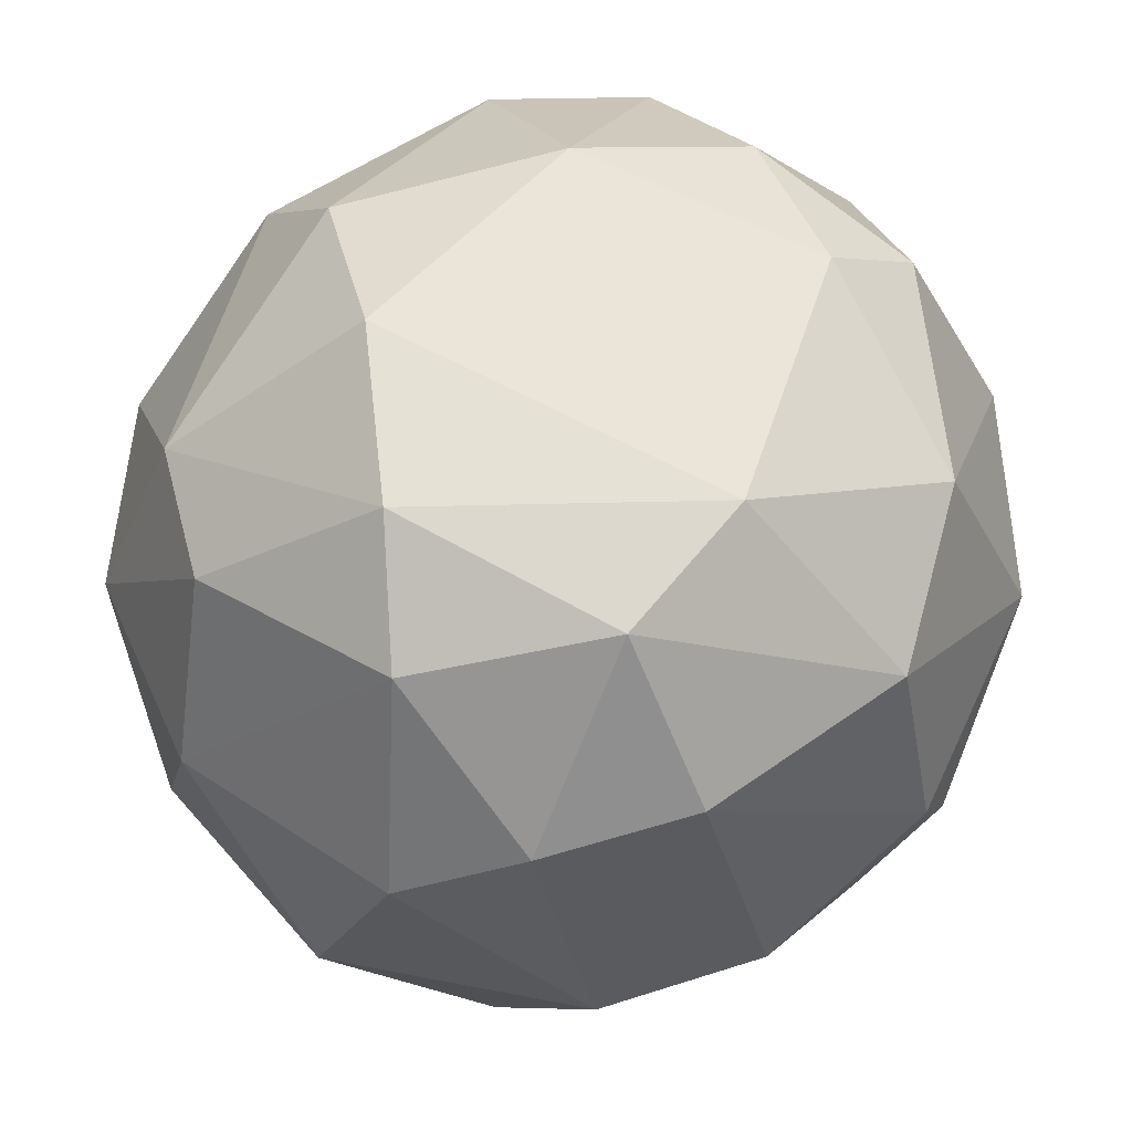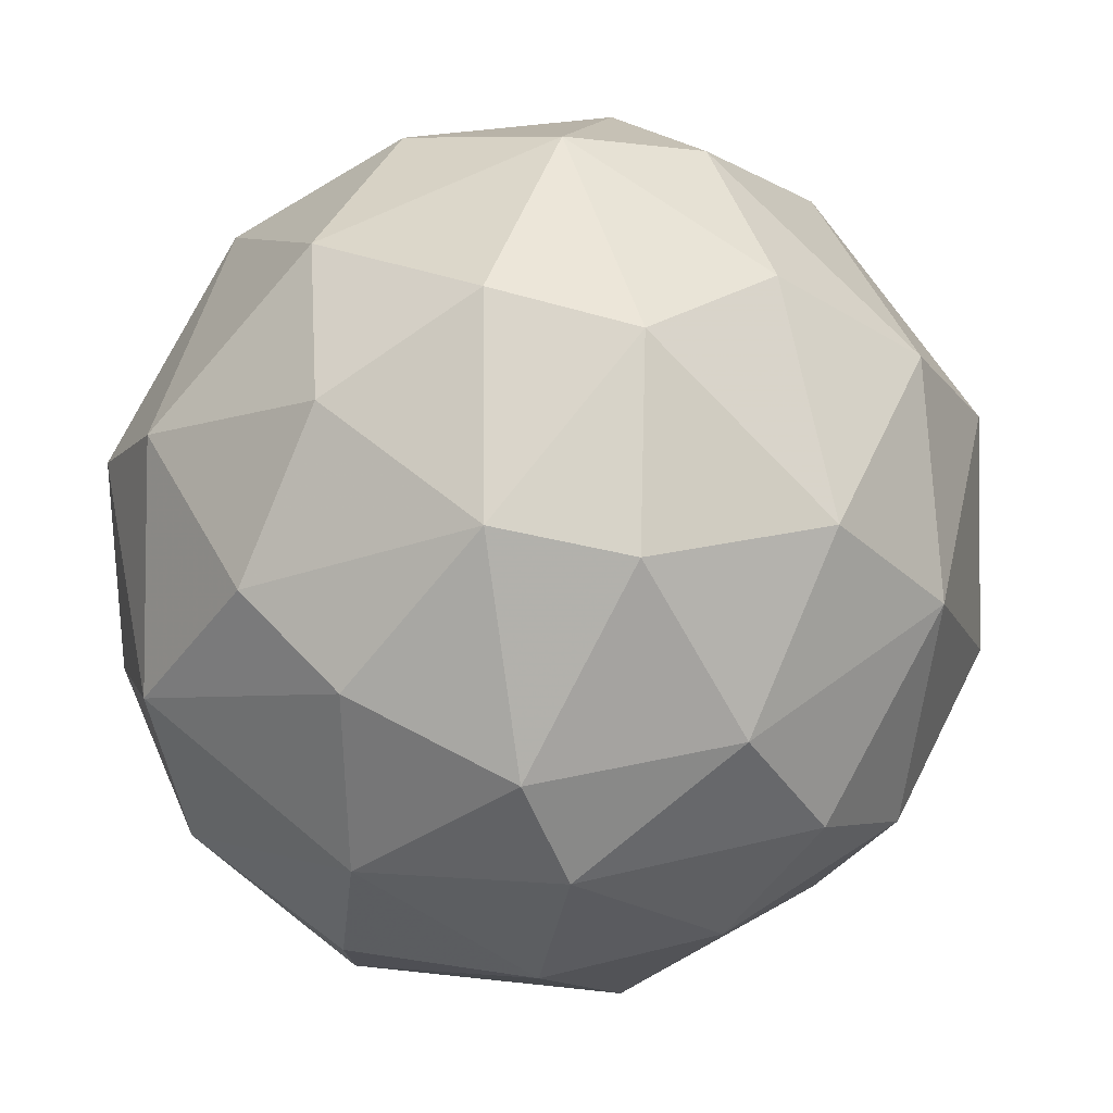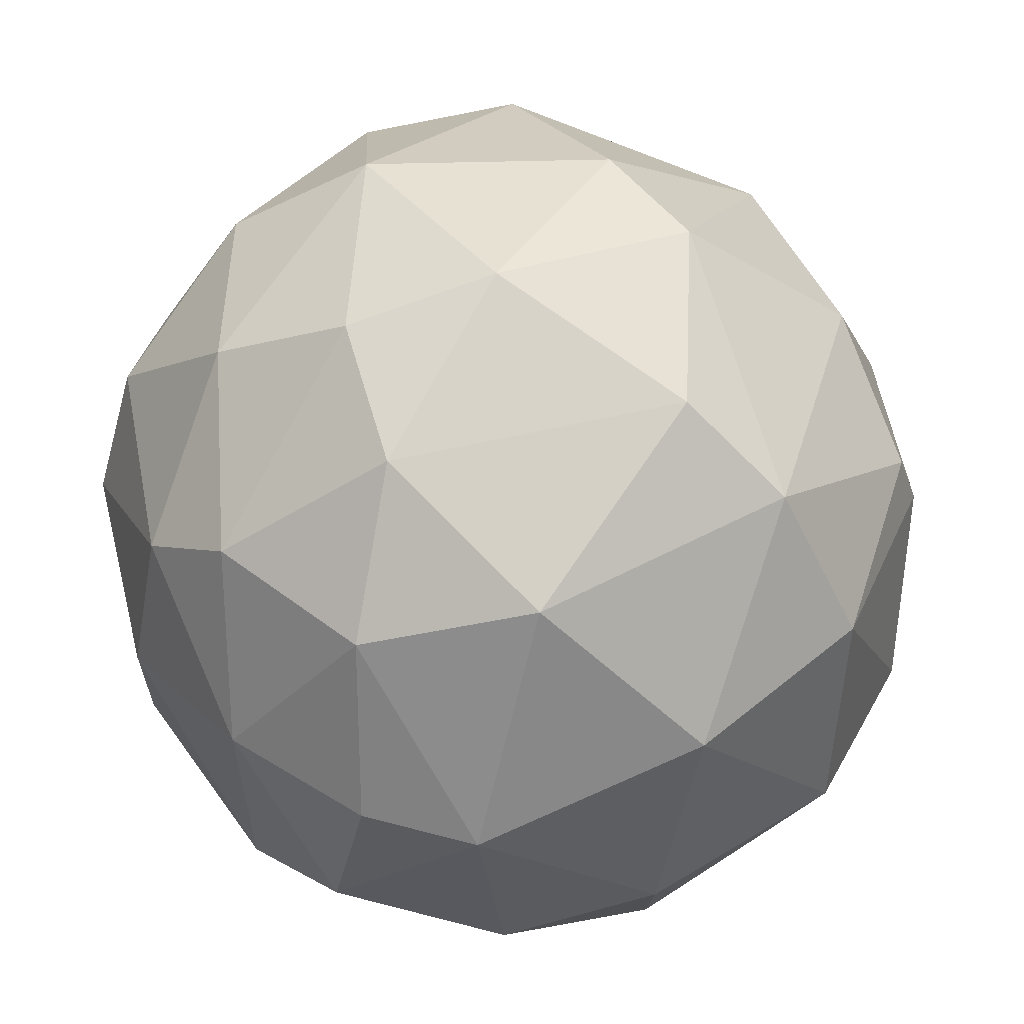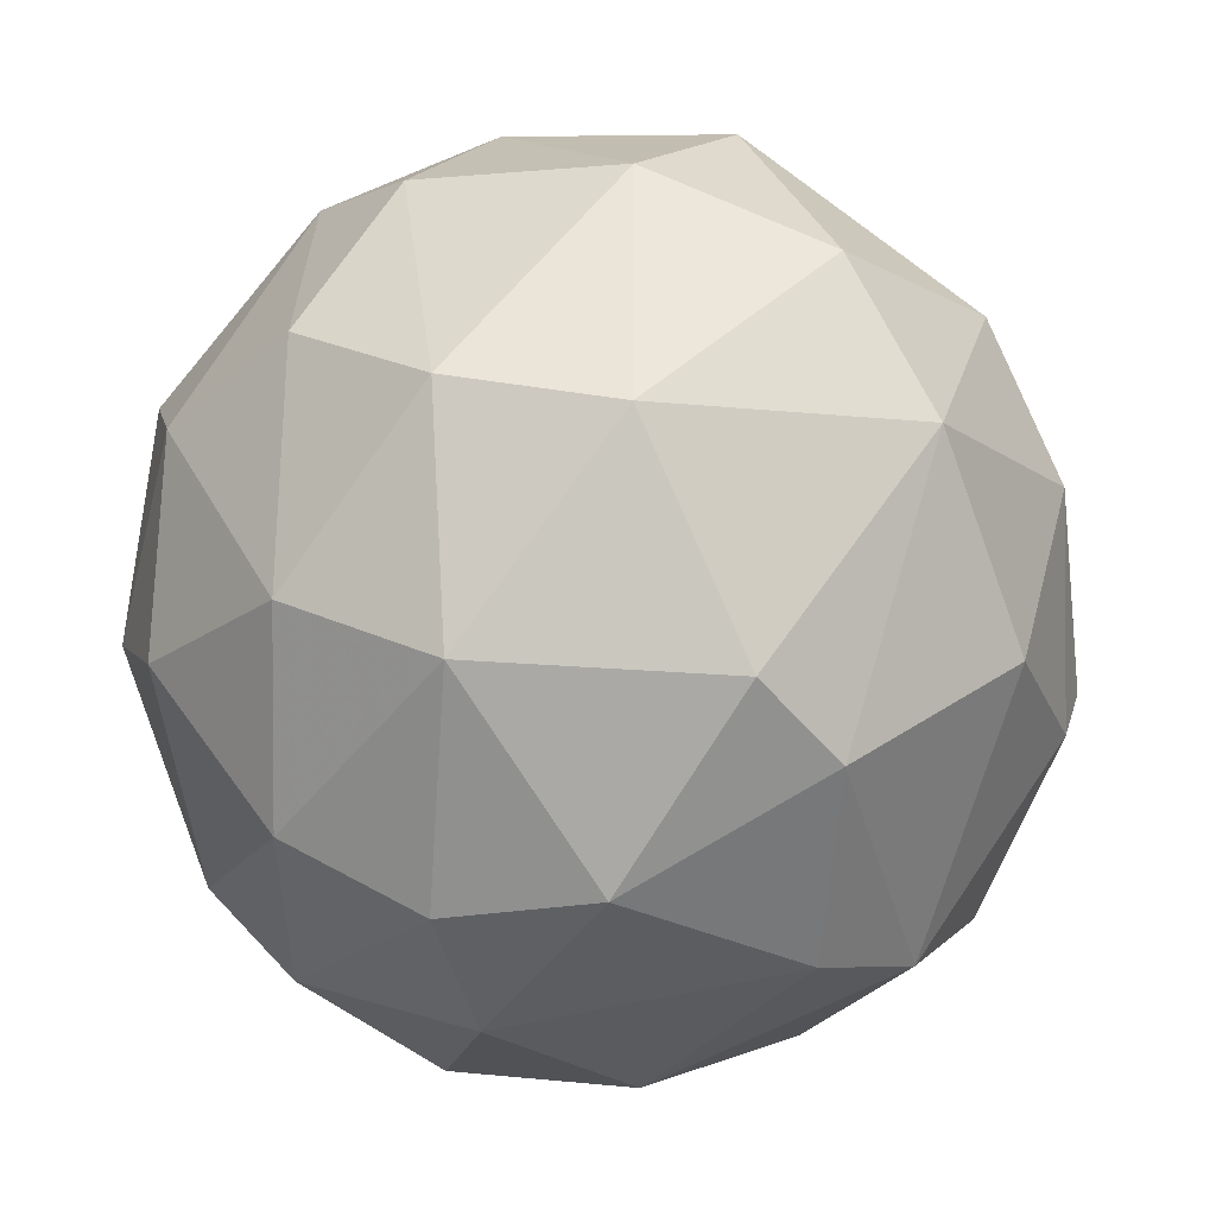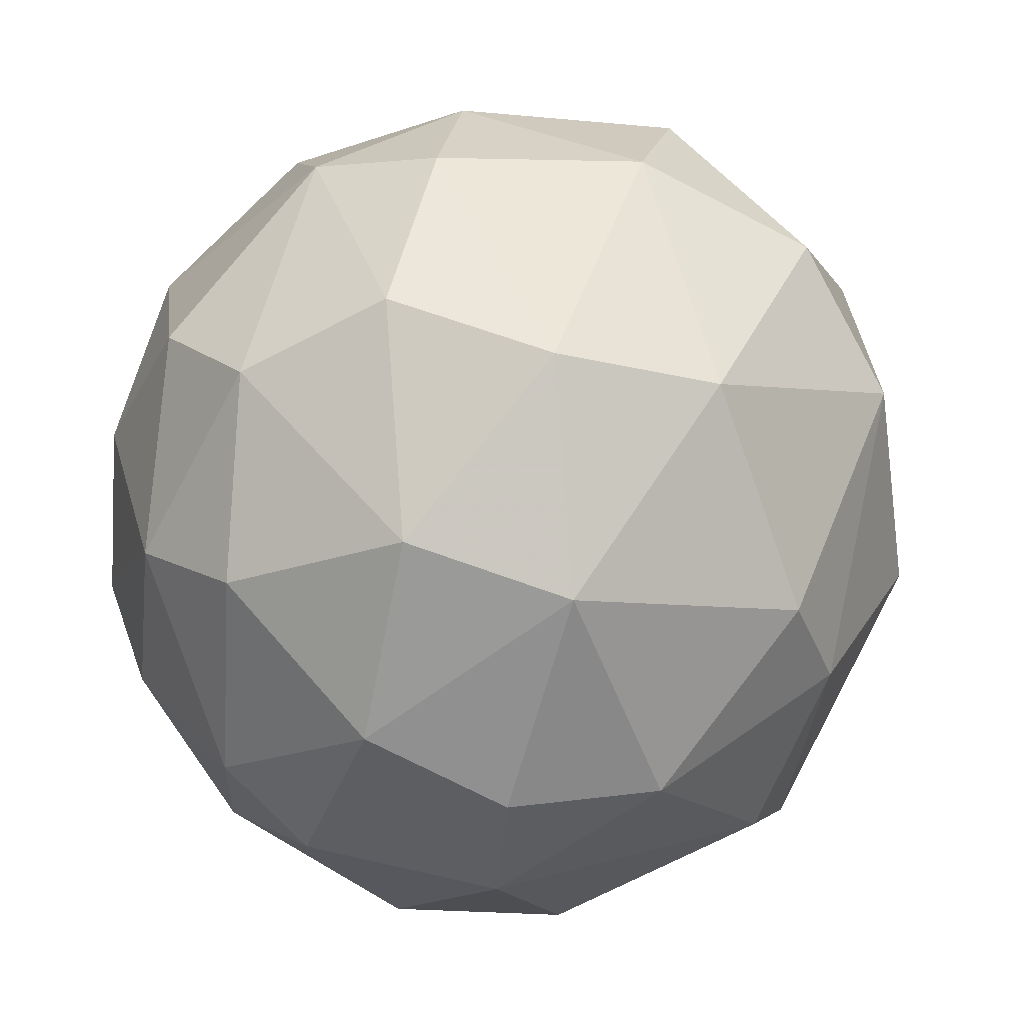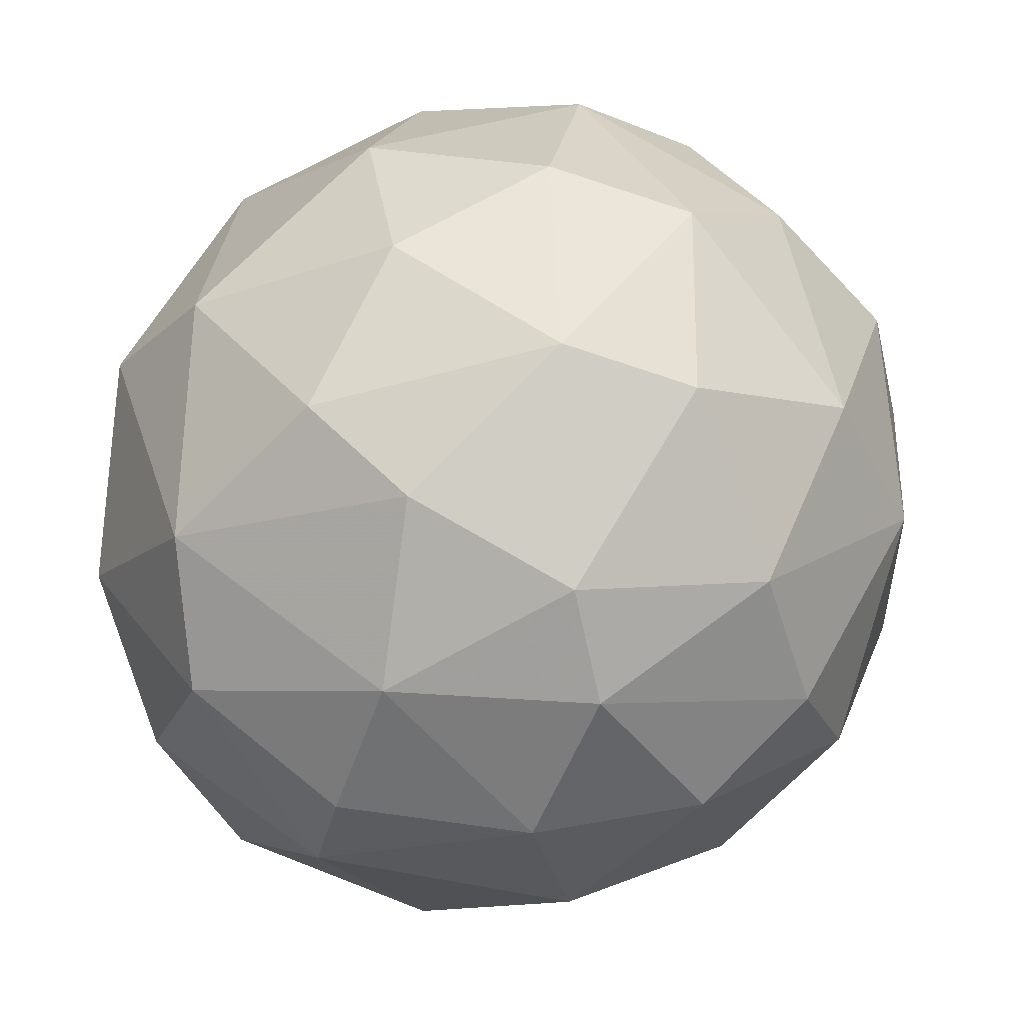
<metadata>
{"format":"obj","ext":"obj","renderer":"f3d","projection":"perspective","resolution":1024,"background":"white","views":[{"elev":56.6,"azim":-129.0,"up":"+Z"},{"elev":-8.8,"azim":112.3,"up":"+Y"},{"elev":-70.0,"azim":-171.8,"up":"+Y"},{"elev":-5.7,"azim":-174.4,"up":"+Y"},{"elev":0.1,"azim":160.5,"up":"+Y"},{"elev":-26.3,"azim":98.2,"up":"+Y"}]}
</metadata>
<code>
v -0.01005 0.01555 -0.04946
v -0.01005 -0.003044 -0.08319
v 0.01787 0.033 -0.089
v 0.008566 -0.005375 -0.1006
v 0.008566 0.02951 -0.04016
v 0.002742 0.03533 -0.05761
v 0.002742 0.02602 -0.09016
v 0.002742 -0.01118 -0.09481
v -0.01121 -0.003044 -0.0483
v -0.000737 0.01555 -0.03667
v 0.04927 -0.01119 -0.04248
v 0.01671 0.01323 -0.103
v 0.01671 0.02369 -0.03318
v 0.03763 0.02951 -0.04364
v 0.05741 -0.00421 -0.05528
v -0.01353 -0.0077 -0.07038
v -0.01353 0.0109 -0.07388
v 0.03647 -0.03097 -0.05412
v 0.05624 -0.01235 -0.06342
v 0.05624 0.01788 -0.07504
v 0.02717 -0.02049 -0.0355
v 0.02717 -0.03213 -0.05062
v 0.02717 0.03416 -0.0448
v 0.04694 -0.02515 -0.05993
v 0.04461 -0.02631 -0.07736
v 0.03531 0.033 -0.08551
v 0.007397 -0.03096 -0.05645
v -0.001906 -0.02514 -0.07504
v 0.04345 -0.01585 -0.09133
v 0.04345 0.033 -0.07621
v 0.03414 -0.03329 -0.07038
v 0.05392 -0.003044 -0.08667
v -0.003068 -0.01467 -0.04248
v 0.04229 0.0202 -0.09365
v 0.04229 0.000439 -0.0983
v 0.04229 0.00973 -0.03434
v 0.03298 -0.006541 -0.03085
v 0.05276 0.01439 -0.08667
v 0.05276 0.02369 -0.05876
v 0.02368 0.03998 -0.0611
v 0.01438 -0.017 -0.03434
v -0.0147 -0.00421 -0.06575
v 0.005073 -0.02514 -0.08434
v -0.00423 0.01323 -0.09132
v -0.00423 0.02718 -0.05179
v 0.04112 0.03533 -0.0611
v 0.04112 -0.02166 -0.04248
v 0.03182 -0.02166 -0.09365
v 0.0516 0.009737 -0.04365
v 0.0516 -0.01933 -0.0762
v 0.01321 -0.02514 -0.04016
v 0.03066 0.01554 -0.1018
v -0.006554 -0.02165 -0.06109
v 0.05858 -0.000719 -0.0762
v 0.05858 0.009737 -0.06226
v 0.0295 0.01554 -0.03085
v 0.0295 -0.0298 -0.08434
v 0.0295 -0.00421 -0.103
v 0.0295 0.03882 -0.07505
v 0.01089 0.03765 -0.07852
v 0.001587 0.002764 -0.03434
v -0.007716 0.02369 -0.0762
v 0.01903 -0.02049 -0.09598
v 0.01903 -0.03446 -0.07155
f 38 35 34
f 11 36 37
f 3 52 12
f 52 58 12
f 4 44 12
f 58 4 12
f 42 16 53
f 27 33 53
f 6 40 60
f 62 6 60
f 40 6 5
f 33 27 51
f 44 62 7
f 3 12 7
f 12 44 7
f 60 3 7
f 62 60 7
f 52 3 26
f 36 11 49
f 14 36 49
f 39 14 49
f 55 39 49
f 1 42 9
f 33 61 9
f 42 53 9
f 53 33 9
f 16 42 17
f 42 1 17
f 62 44 17
f 1 62 17
f 2 16 17
f 44 2 17
f 58 52 35
f 38 32 35
f 58 48 63
f 4 58 63
f 39 30 46
f 14 39 46
f 53 16 28
f 27 53 28
f 16 2 28
f 43 64 28
f 64 27 28
f 61 13 10
f 13 5 10
f 1 9 10
f 9 61 10
f 61 33 41
f 21 37 41
f 37 61 41
f 33 51 41
f 51 21 41
f 18 31 24
f 19 11 24
f 50 19 24
f 14 13 56
f 36 14 56
f 13 61 56
f 37 36 56
f 61 37 56
f 31 18 22
f 27 64 22
f 64 31 22
f 51 27 22
f 21 51 22
f 50 32 54
f 32 38 54
f 19 50 54
f 38 30 20
f 30 39 20
f 39 55 20
f 55 54 20
f 54 38 20
f 3 60 59
f 60 40 59
f 26 3 59
f 30 26 59
f 46 30 59
f 40 46 59
f 64 43 57
f 31 64 57
f 63 48 57
f 43 63 57
f 32 50 29
f 48 58 29
f 58 35 29
f 35 32 29
f 13 14 23
f 5 13 23
f 40 5 23
f 46 40 23
f 14 46 23
f 37 21 47
f 11 37 47
f 24 11 47
f 18 24 47
f 21 22 47
f 22 18 47
f 11 19 15
f 55 49 15
f 49 11 15
f 54 55 15
f 19 54 15
f 44 4 8
f 2 44 8
f 63 43 8
f 4 63 8
f 28 2 8
f 43 28 8
f 6 62 45
f 62 1 45
f 5 6 45
f 10 5 45
f 1 10 45
f 24 31 25
f 50 24 25
f 31 57 25
f 57 48 25
f 29 50 25
f 48 29 25
f 30 38 34
f 52 26 34
f 26 30 34
f 35 52 34

</code>
